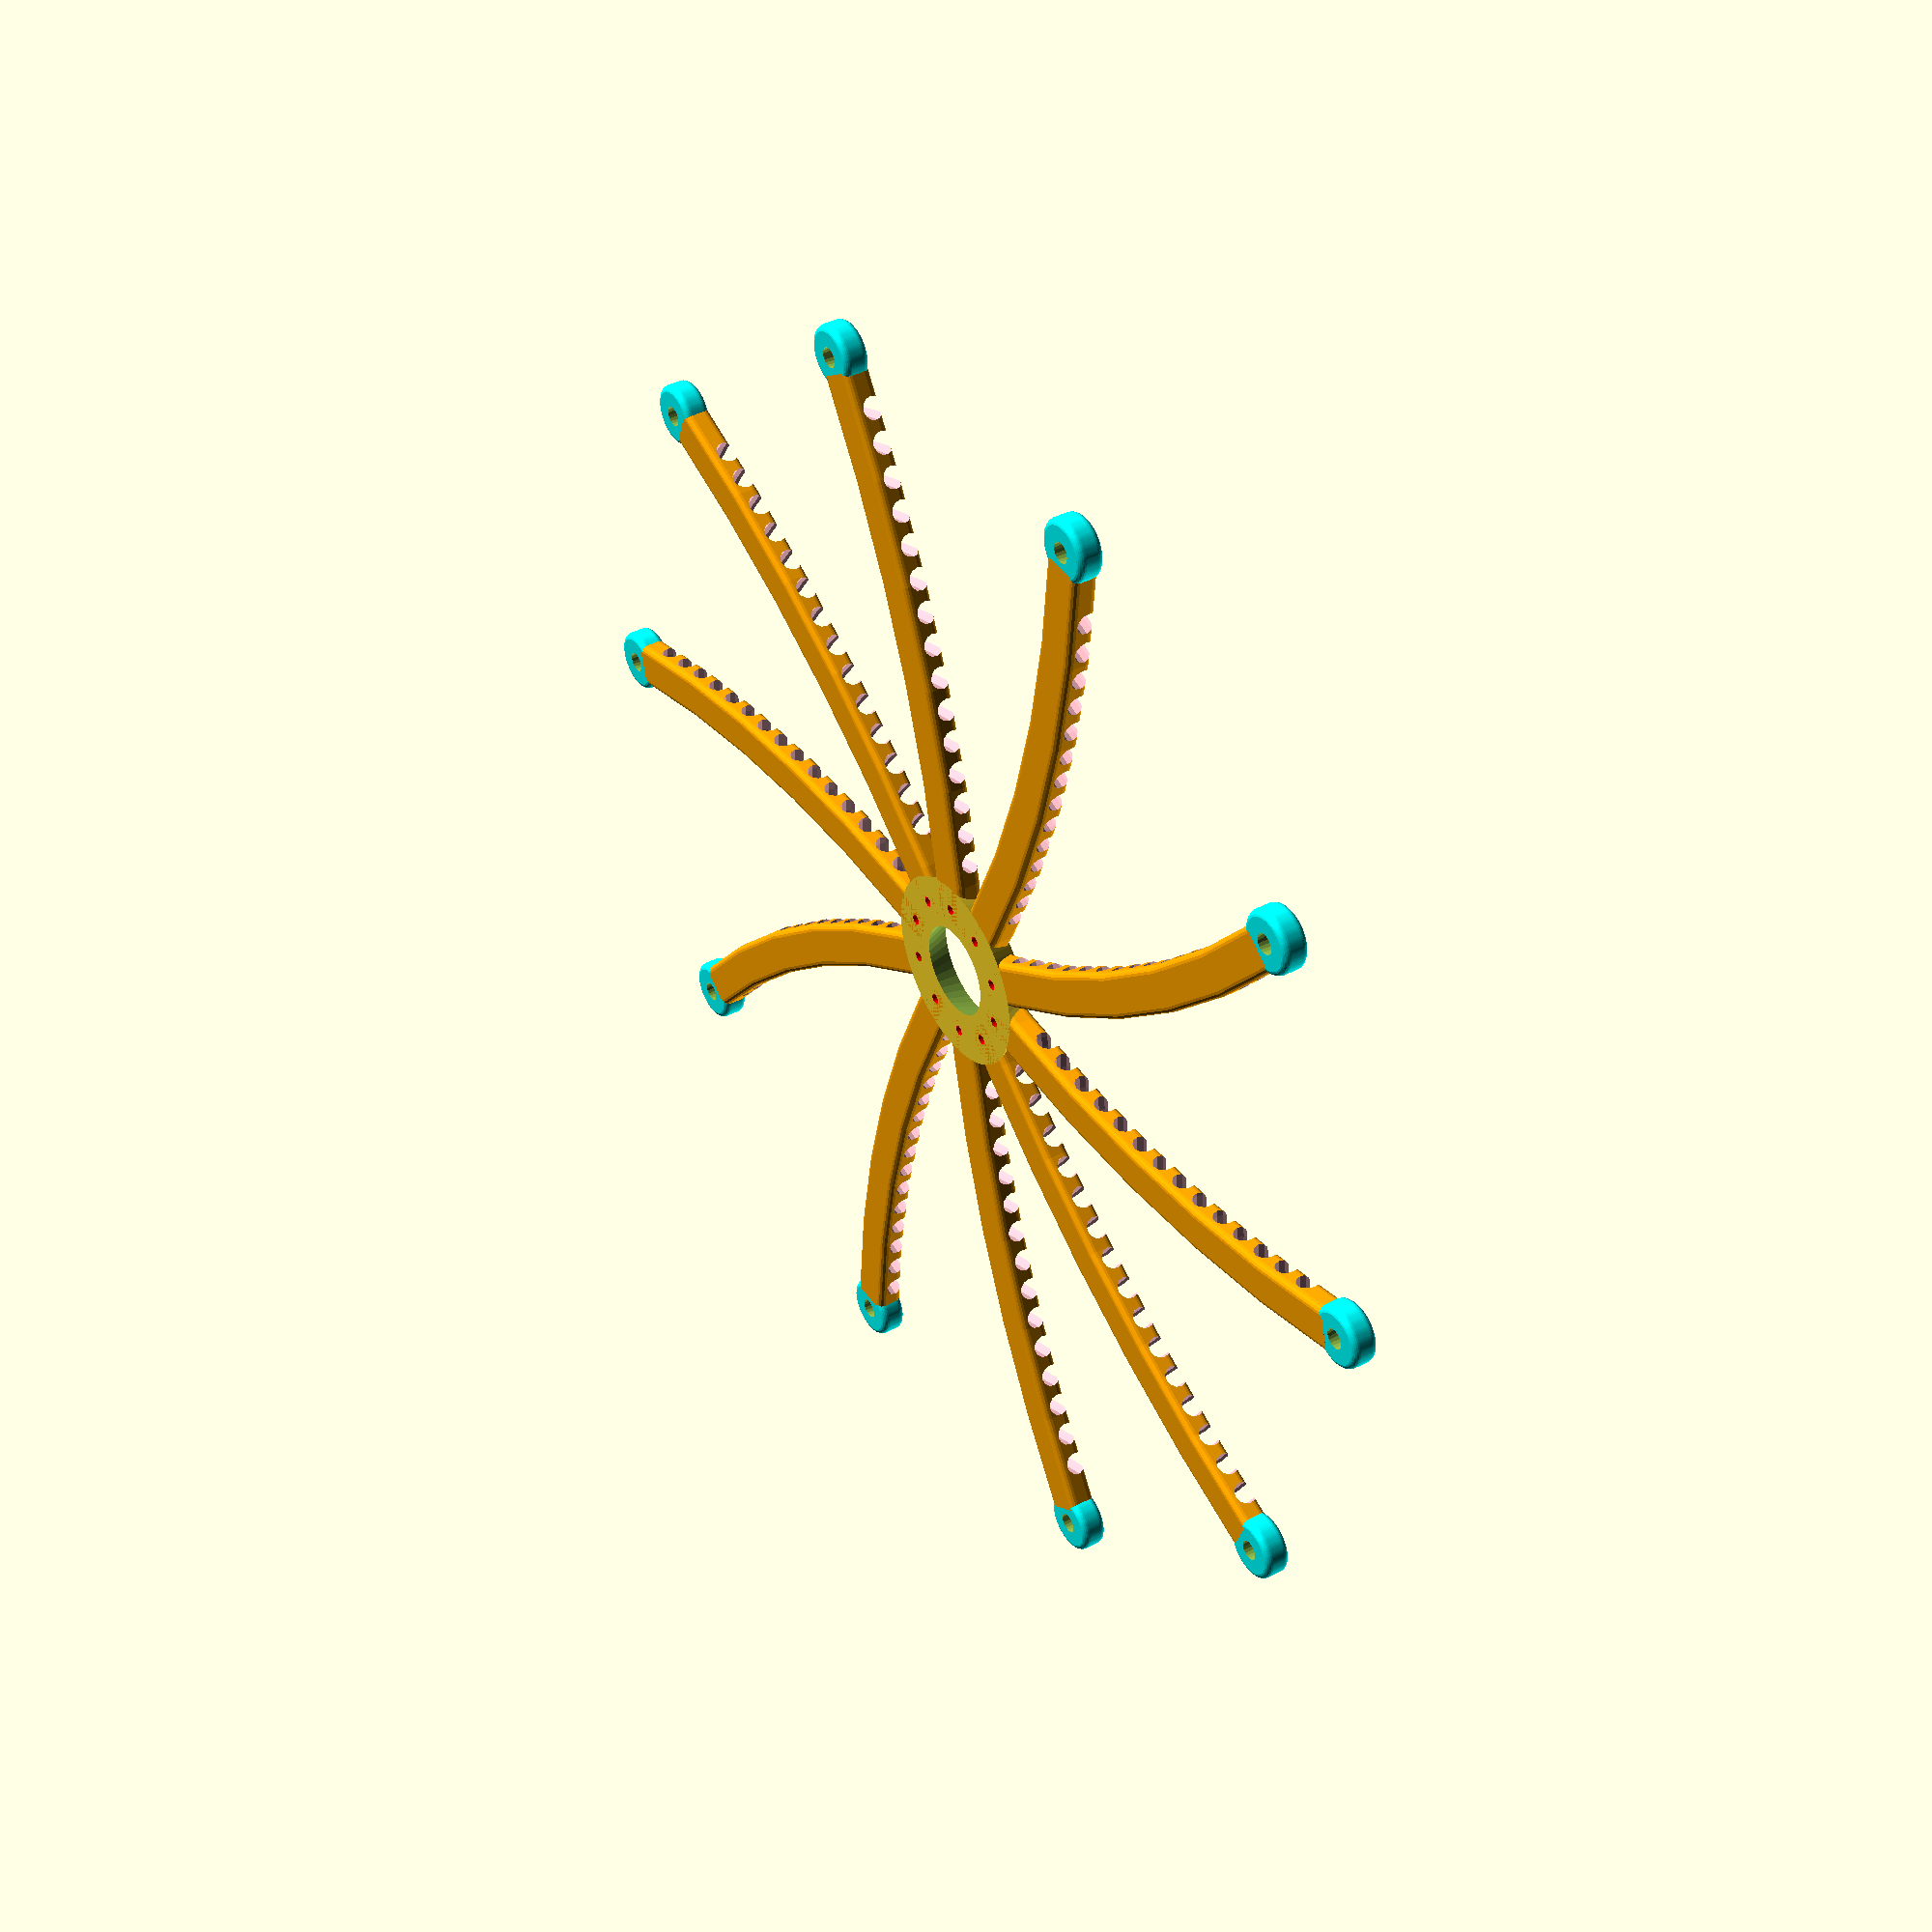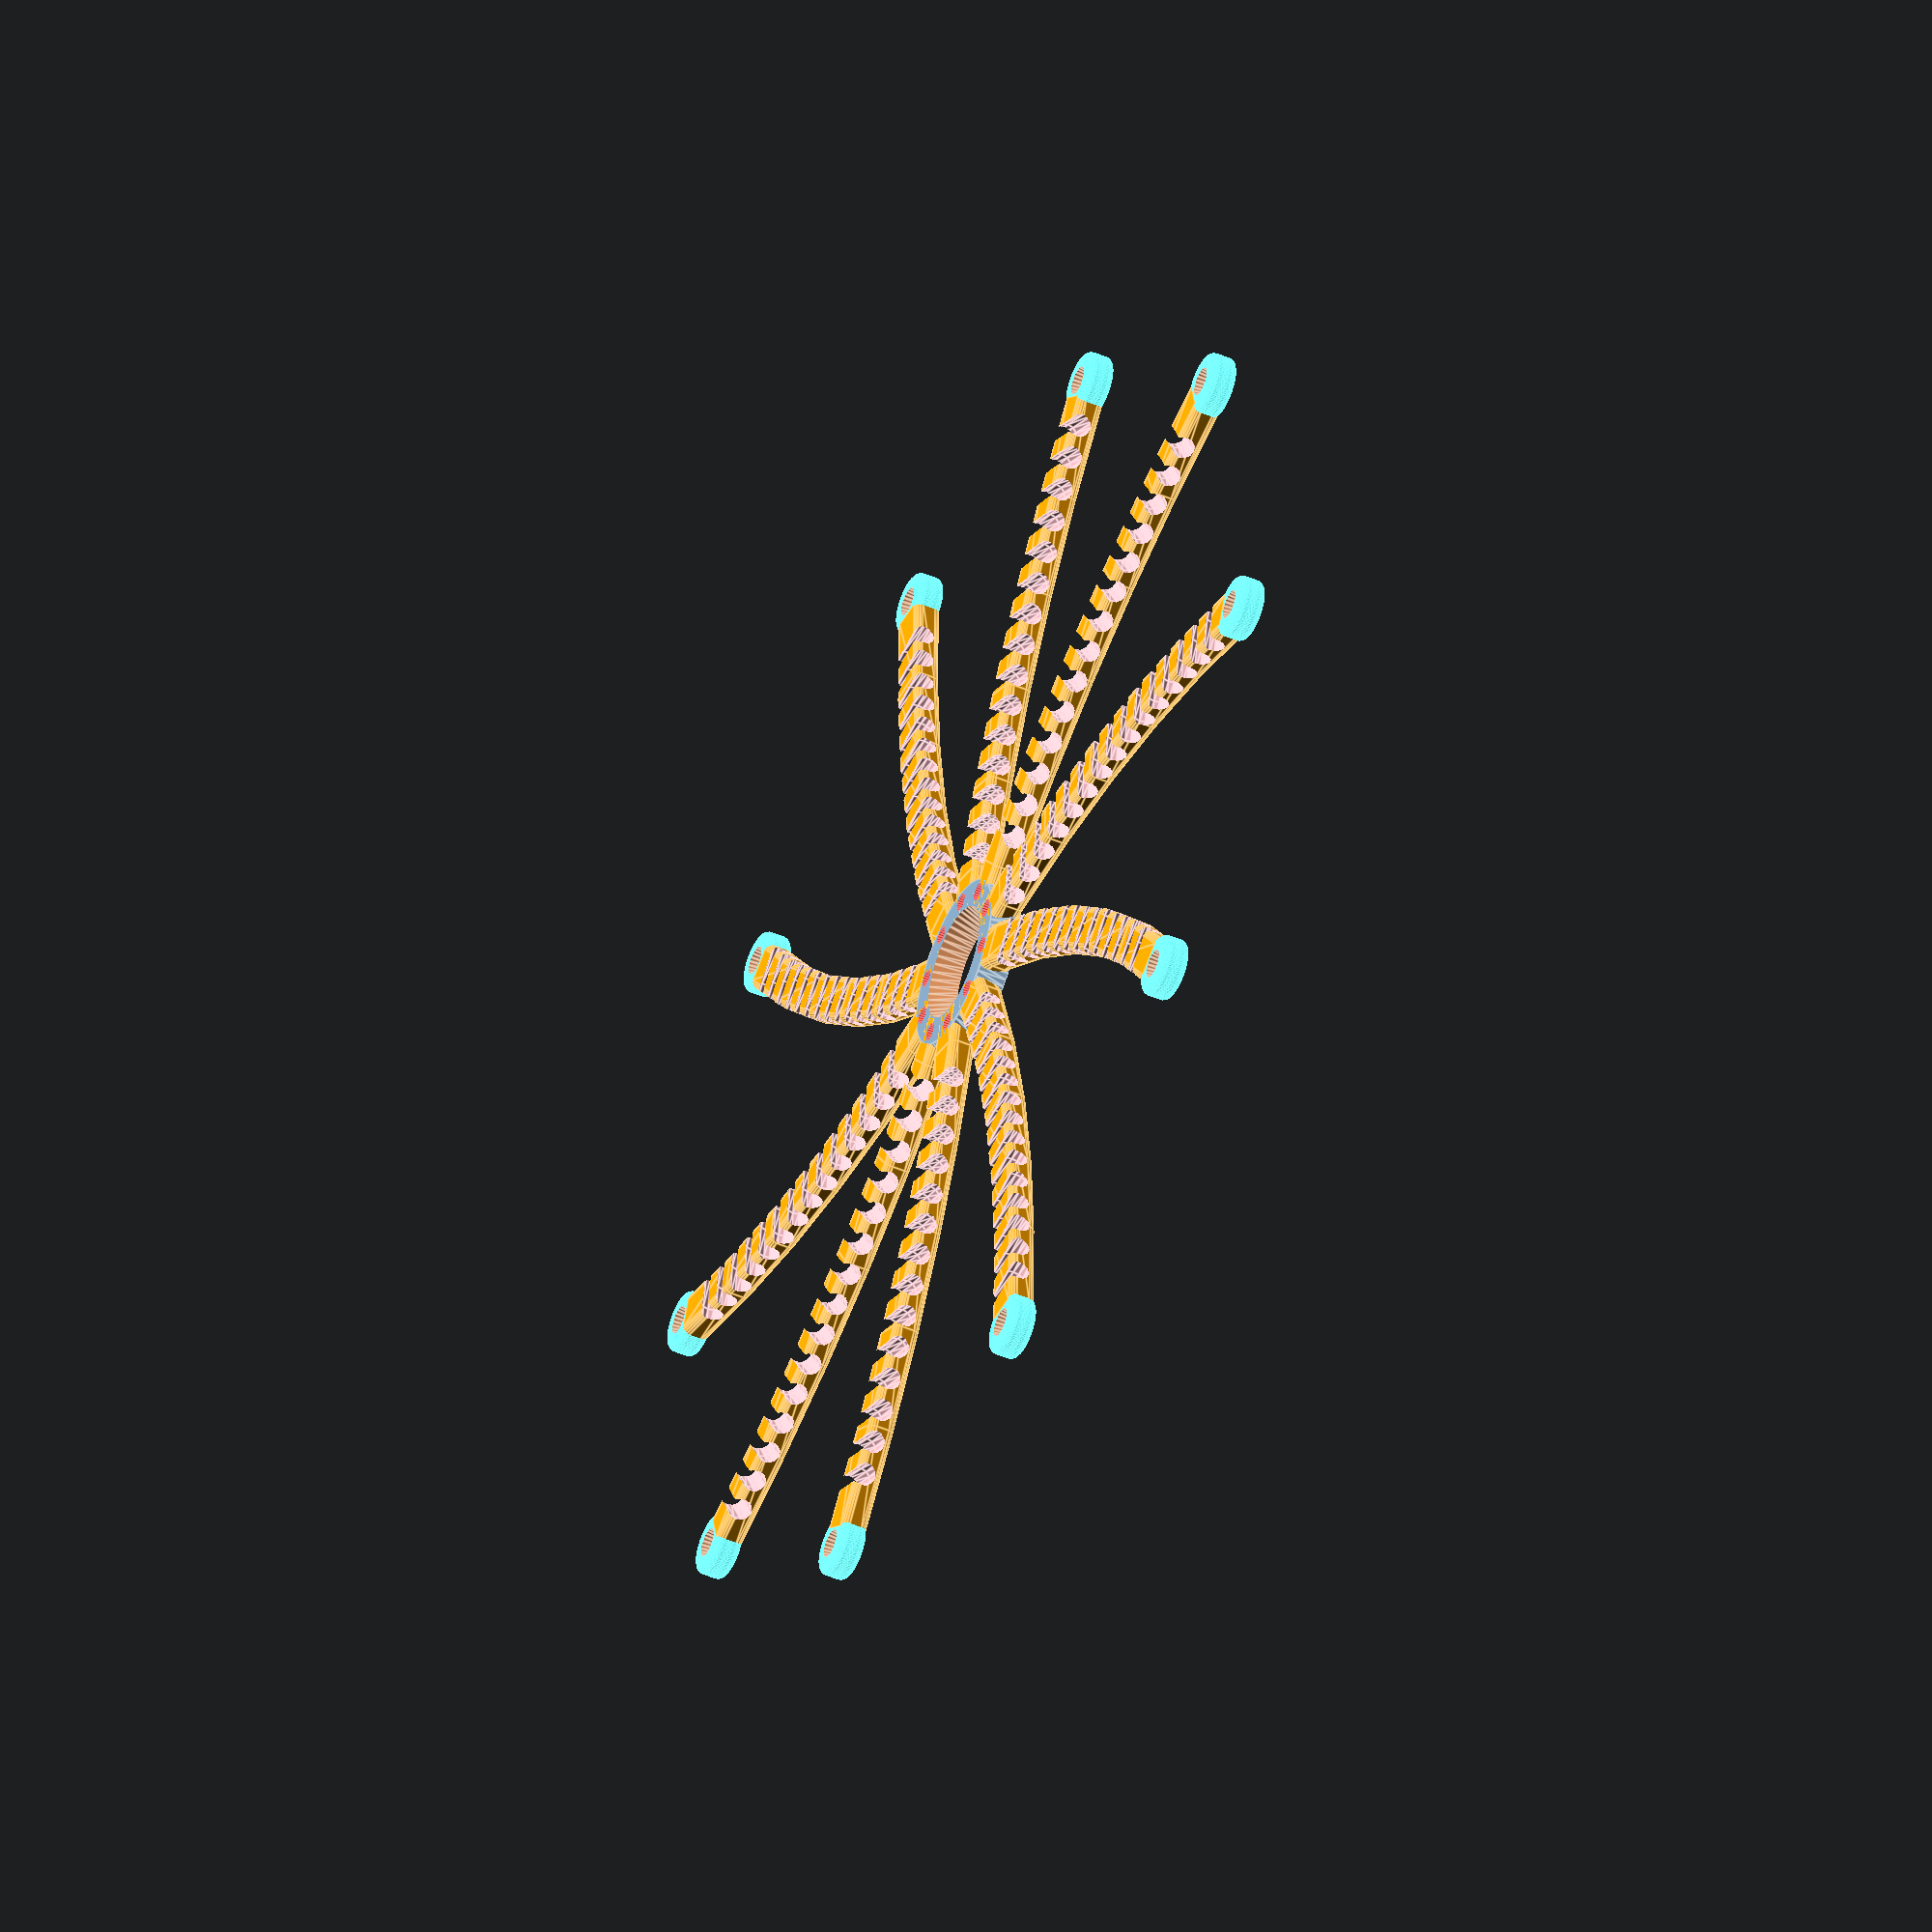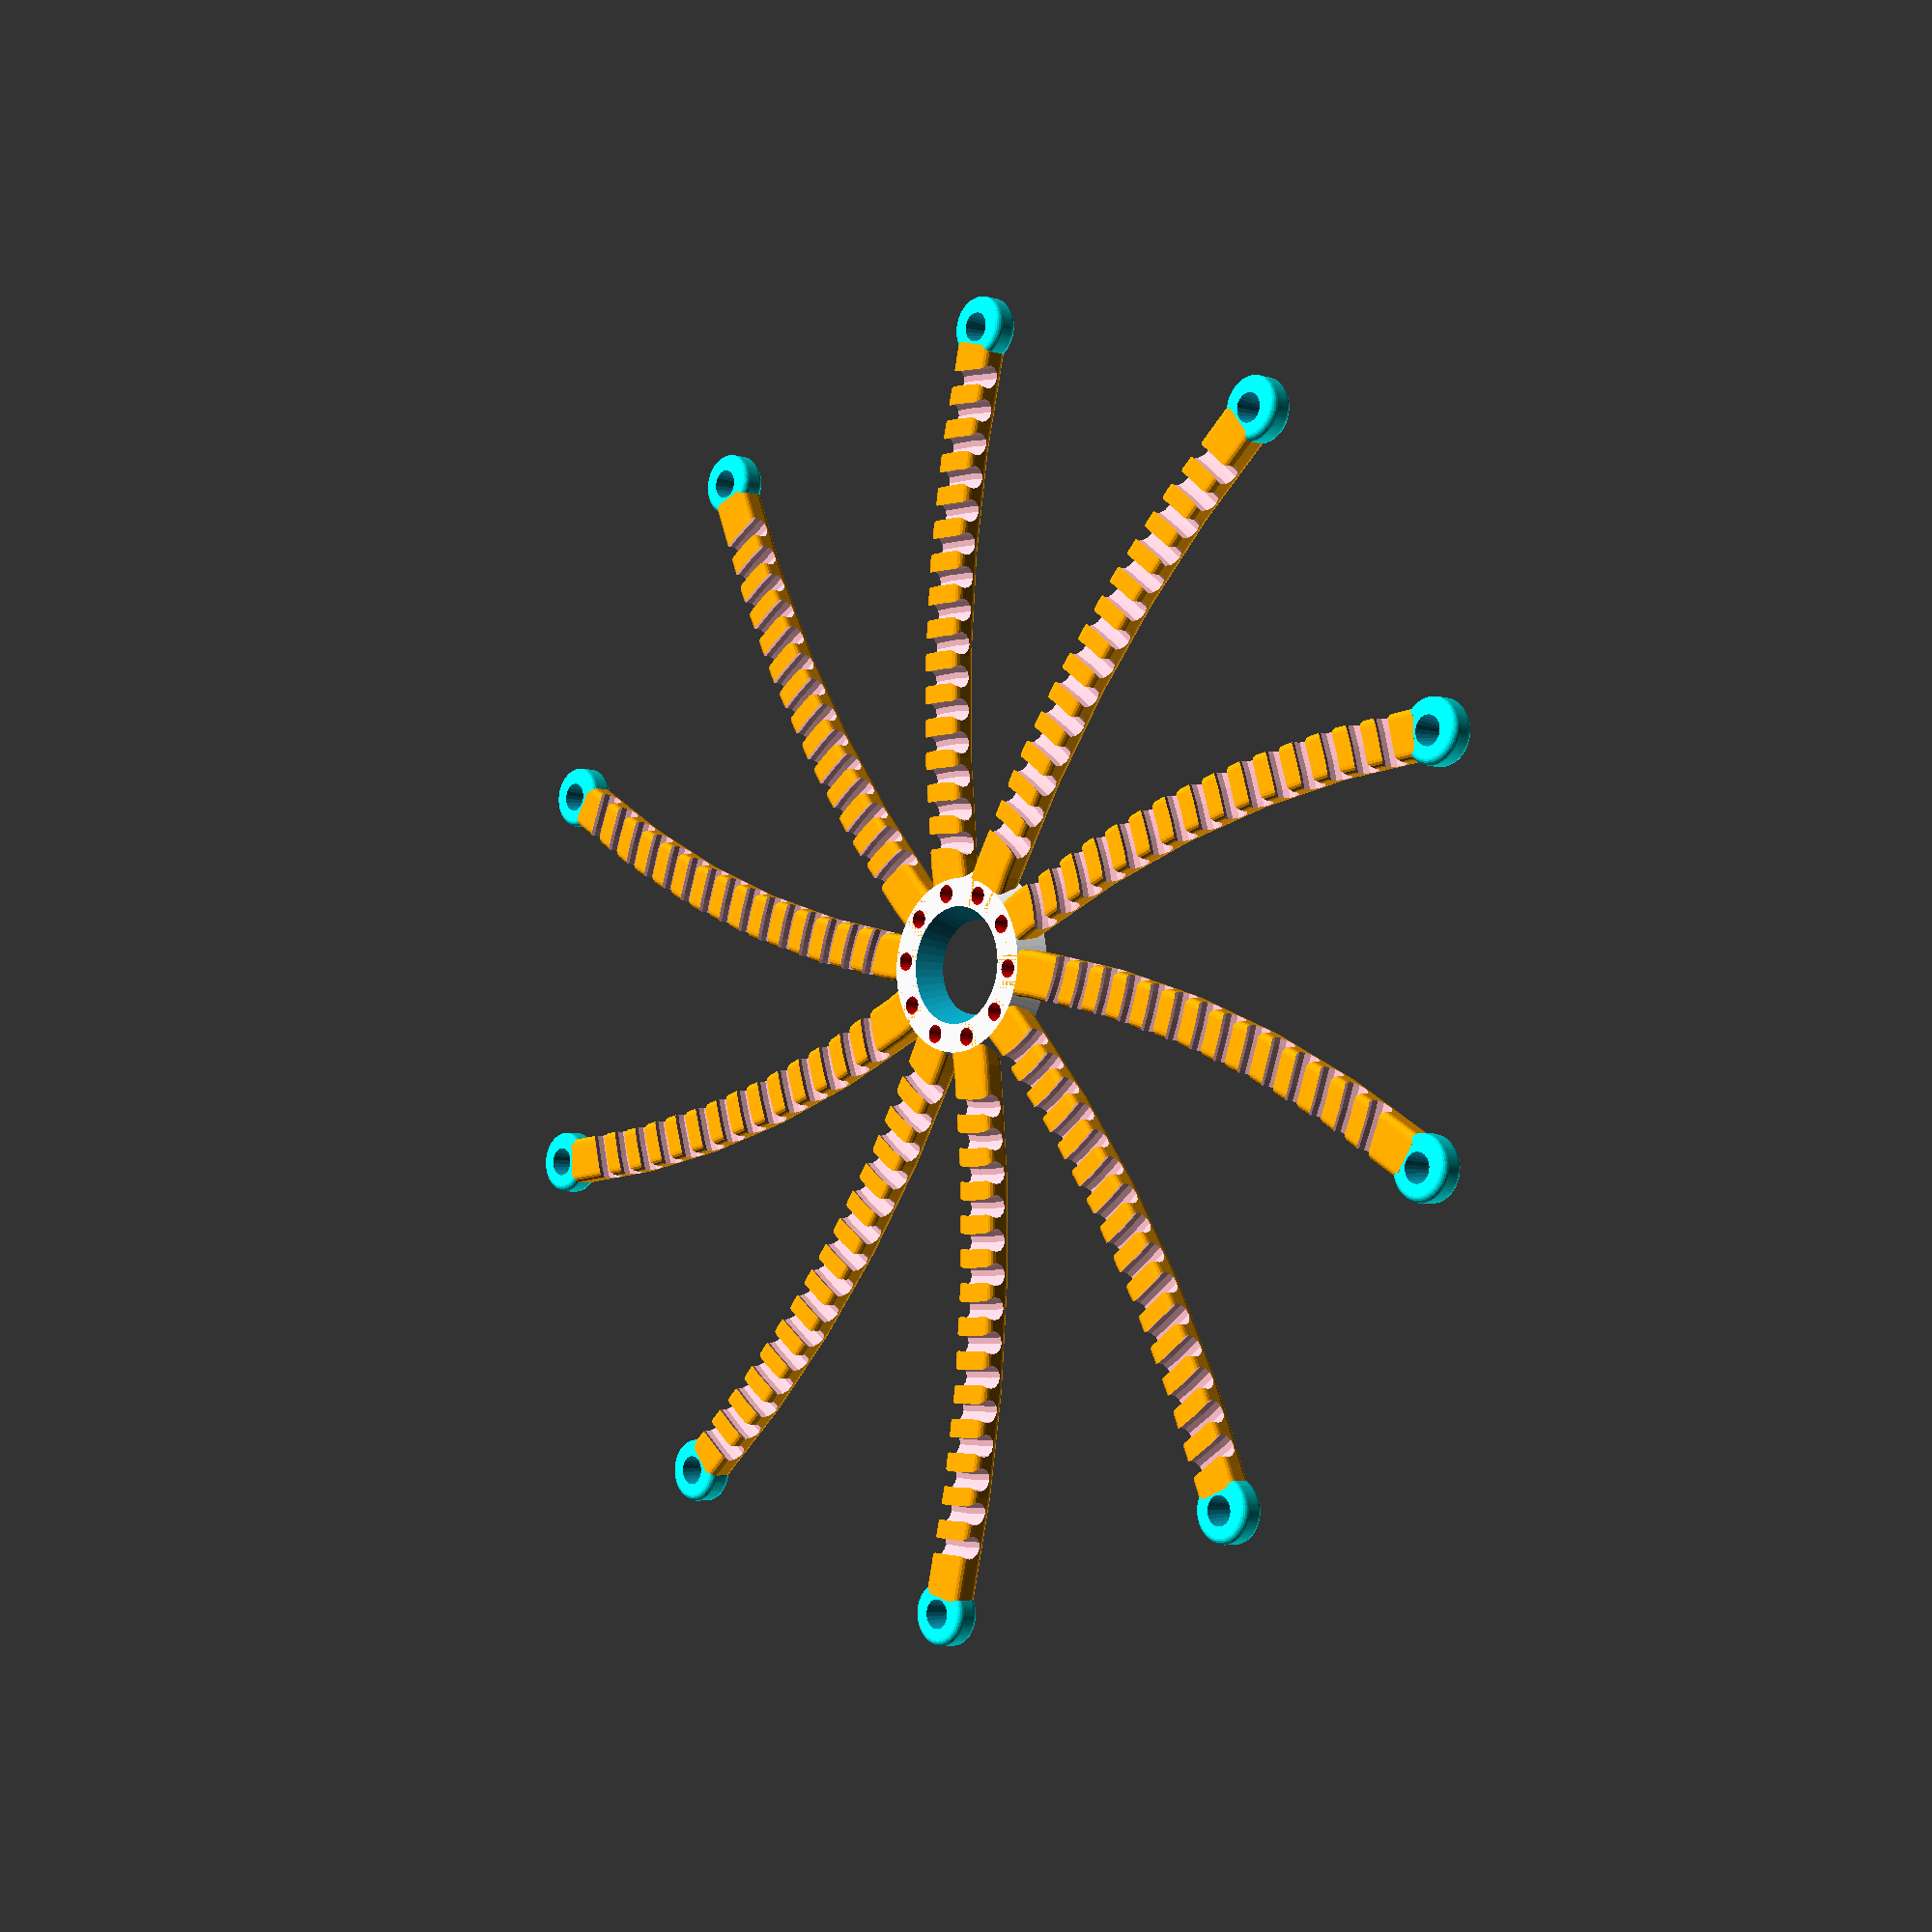
<openscad>
// Spiral3
// holder for a set of spiral fibers


//------------------------------------------
module cutter2(ri=20,M=240){
    
    ang=M/ri;

color("cyan")
rotate([0,0,80])

    translate([ri,0,0])
    rotate([0,0,ang])
    translate([-ri,0,0])
    rotate_extrude(angle=30,$fn=88)
    translate([ri,0,0])
    circle(r=1.7,$fn=12);
   
} 

//------------------------------------------
module bar2(wide=5,thick=2,r0=20, N=15, angle=0){

    rotate([0,0,angle])
    difference(){
        union(){
            // the bar itself, slightly rounded
            rotate([-90,0,0])
            linear_extrude(height=100)
            offset(r=1,$fn=16)
            square([wide,thick],center=true);

            // tip rounded
            color("cyan")
            translate([0,100,0])
            minkowski(){
                cylinder(r=(wide)/2,h=thick,center=true,$fn=22);
                sphere(1,$fn=22);
            }
        }
        // hole at tip
        translate([0,99,0])
        cylinder(r=wide/4,h=thick*4,center=true,$fn=22);
        
        // hole at center
        cylinder(r=9,h=thick*4,center=true,$fn=22);

        // slots for fibers
        for(i=[0:N])
        color("pink")
        translate([0,0,thick*0.4])
        cutter2(ri=r0+i*wide);

    }
}   // end of module

//------------------------------------------
module bar3(wide=5,thick=2,r0=20, N=15, angle=0){

    rotate([0,0,angle])
    difference(){
        union(){
            // the bar itself, slightly rounded
            color("orange")
            translate([-200,0,0])
            rotate_extrude(angle=27,$fn=88)
            translate([200,0,0])
            offset(r=1,$fn=16)
            square([5,2],center=true);

            // tip rounded
            color("cyan")
            translate([-23,93,0])
            minkowski(){
                cylinder(r=0.75*wide,h=thick,center=true,$fn=88);
                sphere(1,$fn=22);
            }
        }
        // hole at tip
        translate([-23,93,0])
        cylinder(r1=wide/4,r2=wide/2,h=thick*4,center=true,$fn=22);
        
        // hole at center
        cylinder(r=9,h=thick*4,center=true,$fn=22);

        // slots for fibers
        for(i=[0:N])
        color("pink")
        translate([0,0,thick*0.4])
        cutter2(ri=r0+i*wide);

    }
}   // end of module

//==============================================

mirror([0,1,0])
difference(){
    // Hub
    union(){

        Legs=5;
        for (j=[0:Legs-1]){
            bar3(angle=360/Legs*j,N=14);
        }
        
        for (j=[0:Legs-1]){
            bar3(angle=360/Legs*j+180/Legs,r0=22.5,N=13);
        }

        cylinder(r1=15,r2=13,h=4,center=true,$fn=88);
    }

    // hole at center
    translate([0,0,-1])
    cylinder(r1=6,r2=9,h=7,center=true,$fn=44);

  for(i=[0:9]){
        color("red")
      rotate([0,0,72/2*i])
      translate([0,11,-4])
      cylinder(r1=0.5,r2=1.5,h=7,$fn=22);
  }
}
            
//bar3();



</openscad>
<views>
elev=139.5 azim=222.1 roll=302.6 proj=p view=solid
elev=227.2 azim=156.5 roll=115.6 proj=o view=edges
elev=185.4 azim=204.6 roll=133.8 proj=p view=wireframe
</views>
